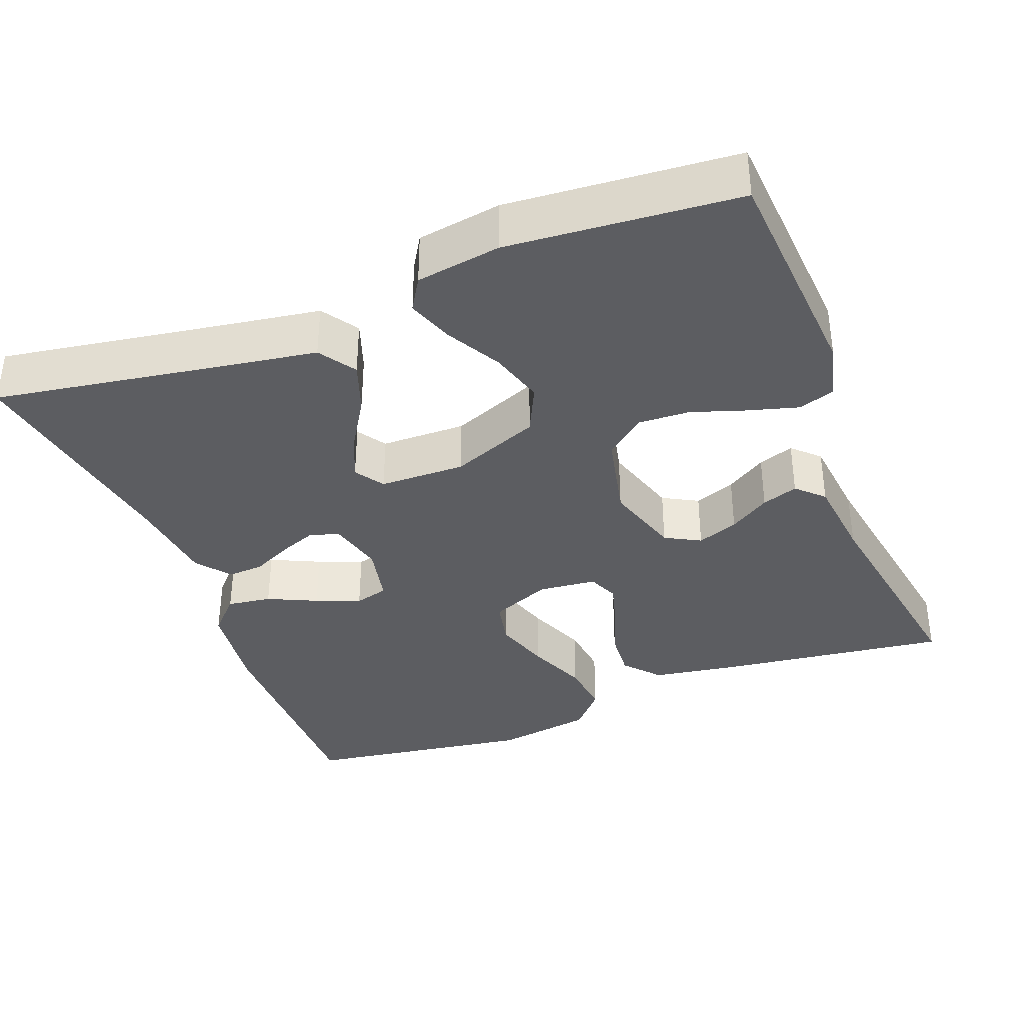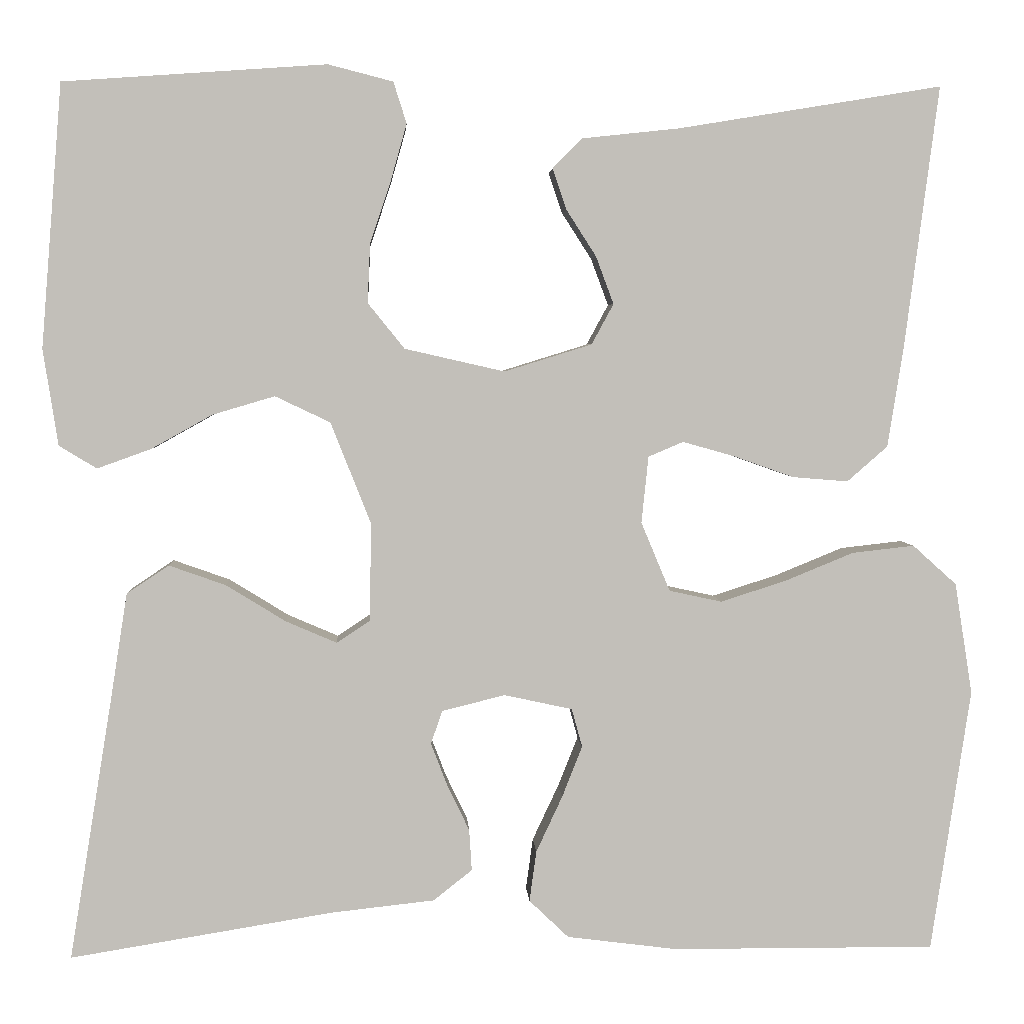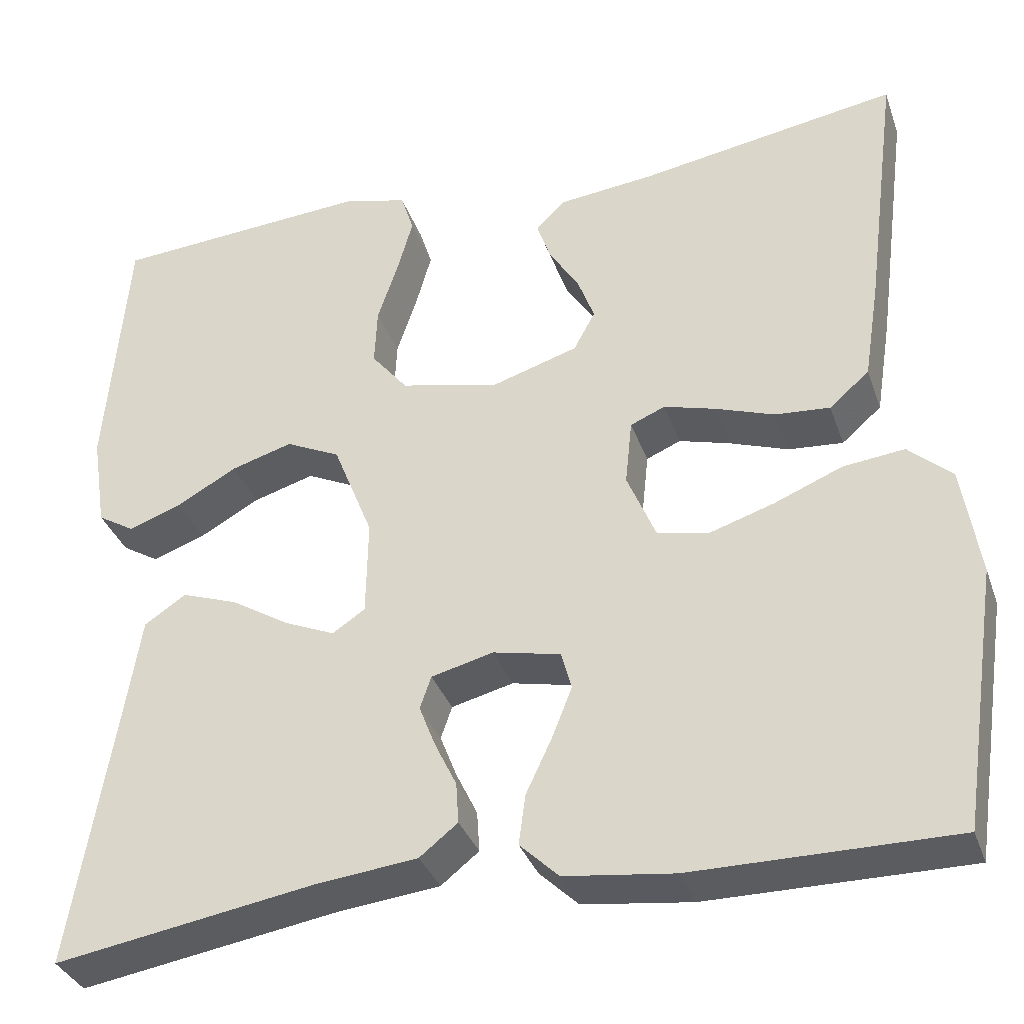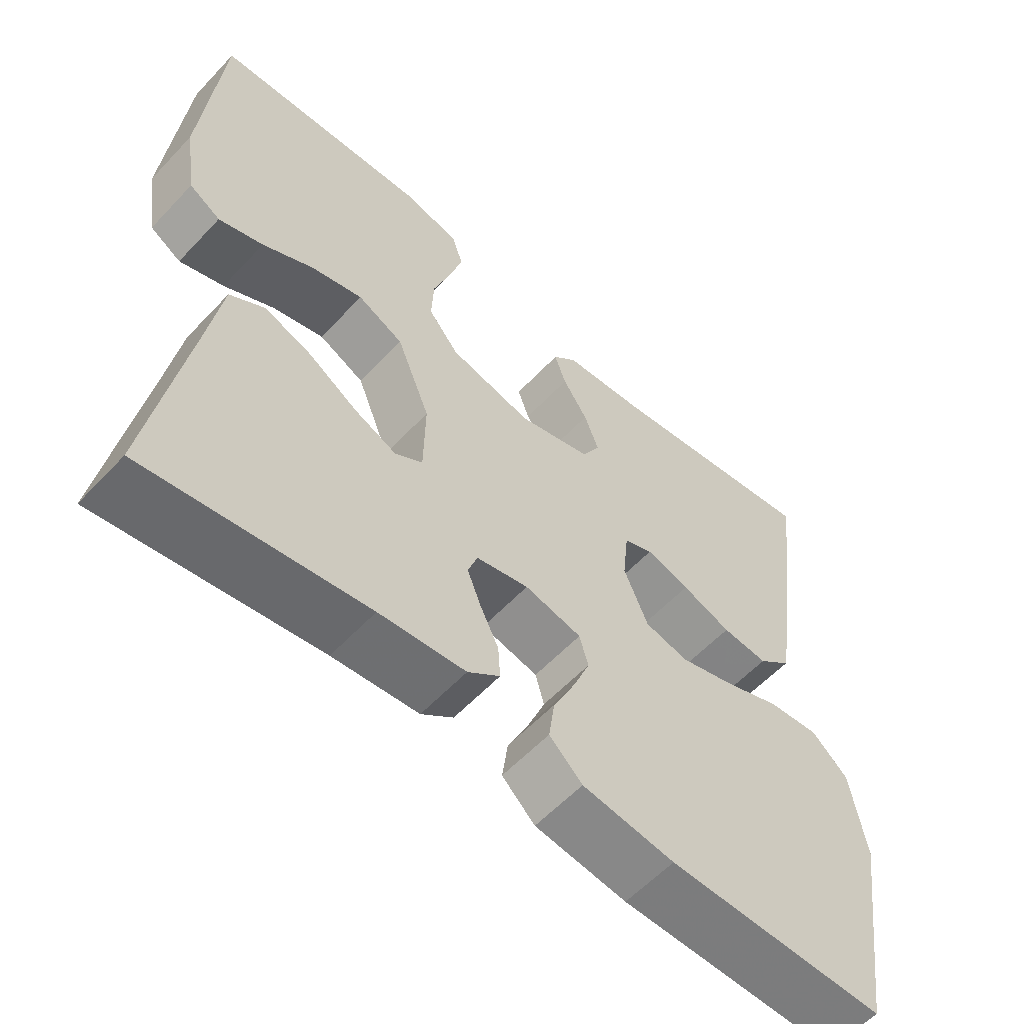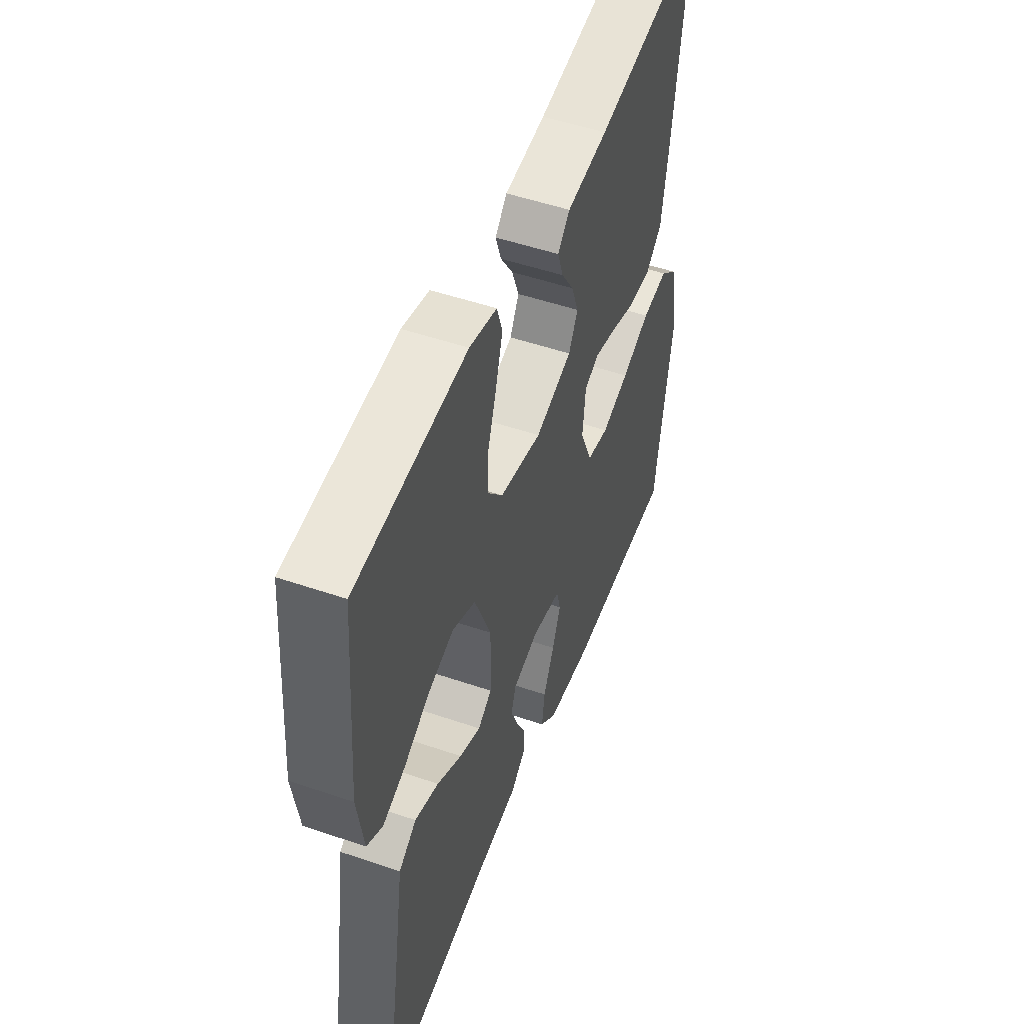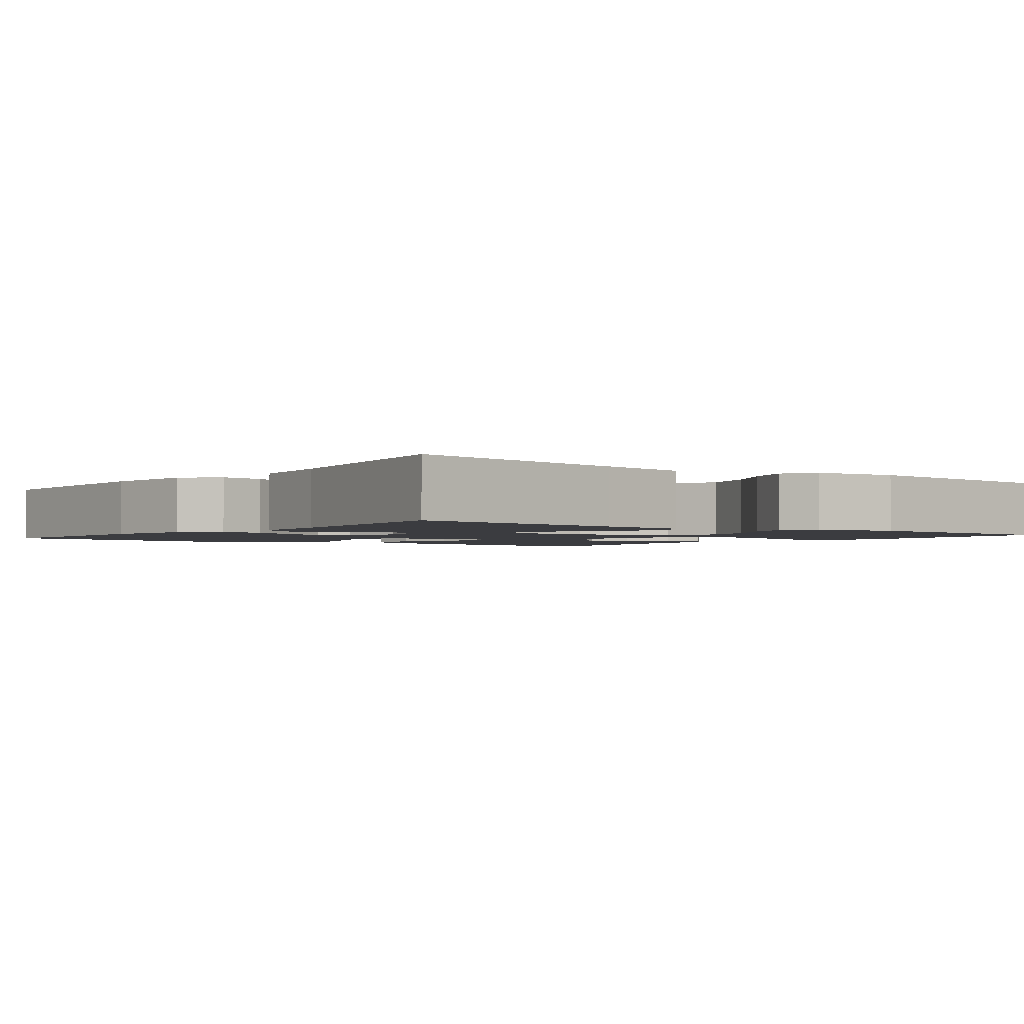
<metadata>
{"format":"obj","ext":"obj","renderer":"f3d","projection":"perspective","resolution":1024,"background":"white","views":[{"elev":-36.6,"azim":-68.9,"up":"+Y"},{"elev":3.8,"azim":-3.0,"up":"+Z"},{"elev":-34.7,"azim":18.0,"up":"+Z"},{"elev":-58.6,"azim":-42.7,"up":"+Z"},{"elev":51.3,"azim":-69.6,"up":"+Z"},{"elev":-2.1,"azim":-127.4,"up":"+Y"}]}
</metadata>
<code>
v -0.5 0.07 -0.5
v -0.451 0.07 -0.2
v -0.432 0.07 -0.079
v -0.384 0.07 -0.047
v -0.319 0.07 -0.07
v -0.251 0.07 -0.112
v -0.193 0.07 -0.137
v -0.155 0.07 -0.112
v -0.153 0.07 0
v -0.199 0.07 0.116
v -0.262 0.07 0.146
v -0.333 0.07 0.125
v -0.403 0.07 0.086
v -0.464 0.07 0.064
v -0.507 0.07 0.09
v -0.524 0.07 0.2
v -0.5 0.07 0.5
v -0.2 0.07 0.521
v -0.126 0.07 0.502
v -0.111 0.07 0.455
v -0.129 0.07 0.391
v -0.153 0.07 0.319
v -0.156 0.07 0.252
v -0.114 0.07 0.2
v 0 0.07 0.174
v 0.1 0.07 0.205
v 0.125 0.07 0.251
v 0.105 0.07 0.305
v 0.071 0.07 0.358
v 0.055 0.07 0.405
v 0.088 0.07 0.439
v 0.2 0.07 0.451
v 0.5 0.07 0.5
v 0.461 0.07 0.2
v 0.443 0.07 0.087
v 0.397 0.07 0.047
v 0.334 0.07 0.052
v 0.266 0.07 0.076
v 0.206 0.07 0.093
v 0.166 0.07 0.076
v 0.158 0.07 0
v 0.191 0.07 -0.079
v 0.251 0.07 -0.092
v 0.326 0.07 -0.068
v 0.404 0.07 -0.036
v 0.475 0.07 -0.028
v 0.525 0.07 -0.073
v 0.545 0.07 -0.2
v 0.5 0.07 -0.5
v 0.2 0.07 -0.499
v 0.074 0.07 -0.483
v 0.029 0.07 -0.44
v 0.037 0.07 -0.382
v 0.067 0.07 -0.318
v 0.09 0.07 -0.26
v 0.078 0.07 -0.216
v 0 0.07 -0.199
v -0.072 0.07 -0.217
v -0.085 0.07 -0.255
v -0.066 0.07 -0.304
v -0.041 0.07 -0.356
v -0.038 0.07 -0.403
v -0.082 0.07 -0.438
v -0.2 0.07 -0.451
v -0.5 0 -0.5
v -0.451 0 -0.2
v -0.432 0 -0.079
v -0.384 0 -0.047
v -0.319 0 -0.07
v -0.251 0 -0.112
v -0.193 0 -0.137
v -0.155 0 -0.112
v -0.153 0 0
v -0.199 0 0.116
v -0.262 0 0.146
v -0.333 0 0.125
v -0.403 0 0.086
v -0.464 0 0.064
v -0.507 0 0.09
v -0.524 0 0.2
v -0.5 0 0.5
v -0.2 0 0.521
v -0.126 0 0.502
v -0.111 0 0.455
v -0.129 0 0.391
v -0.153 0 0.319
v -0.156 0 0.252
v -0.114 0 0.2
v 0 0 0.174
v 0.1 0 0.205
v 0.125 0 0.251
v 0.105 0 0.305
v 0.071 0 0.358
v 0.055 0 0.405
v 0.088 0 0.439
v 0.2 0 0.451
v 0.5 0 0.5
v 0.461 0 0.2
v 0.443 0 0.087
v 0.397 0 0.047
v 0.334 0 0.052
v 0.266 0 0.076
v 0.206 0 0.093
v 0.166 0 0.076
v 0.158 0 0
v 0.191 0 -0.079
v 0.251 0 -0.092
v 0.326 0 -0.068
v 0.404 0 -0.036
v 0.475 0 -0.028
v 0.525 0 -0.073
v 0.545 0 -0.2
v 0.5 0 -0.5
v 0.2 0 -0.499
v 0.074 0 -0.483
v 0.029 0 -0.44
v 0.037 0 -0.382
v 0.067 0 -0.318
v 0.09 0 -0.26
v 0.078 0 -0.216
v 0 0 -0.199
v -0.072 0 -0.217
v -0.085 0 -0.255
v -0.066 0 -0.304
v -0.041 0 -0.356
v -0.038 0 -0.403
v -0.082 0 -0.438
v -0.2 0 -0.451
f 61 62 63 64
f 60 61 64 1
f 59 60 1 2
f 58 59 2 3
f 57 58 3
f 56 57 3
f 51 52 53 54
f 51 54 55
f 50 51 55
f 49 50 55 56
f 47 48 49 56
f 44 45 46 47
f 43 44 47 56
f 35 36 37 38
f 35 38 39
f 32 33 34 35
f 32 35 39
f 31 32 39 40
f 28 29 30 31
f 27 28 31
f 19 20 21 22
f 17 18 19 22
f 17 22 23
f 16 17 23 24
f 12 13 14 15
f 11 12 15 16
f 3 4 5 6
f 3 6 7
f 56 3 7
f 42 43 56 7
f 41 42 7 8
f 40 41 8 9
f 27 31 40
f 26 27 40
f 25 26 40 9
f 11 16 24 25
f 10 11 25
f 9 10 25
f 128 127 126 125
f 65 128 125 124
f 66 65 124 123
f 67 66 123 122
f 67 122 121
f 67 121 120
f 118 117 116 115
f 119 118 115
f 119 115 114
f 120 119 114 113
f 120 113 112 111
f 111 110 109 108
f 120 111 108 107
f 102 101 100 99
f 103 102 99
f 99 98 97 96
f 103 99 96
f 104 103 96 95
f 95 94 93 92
f 95 92 91
f 86 85 84 83
f 86 83 82 81
f 87 86 81
f 88 87 81 80
f 79 78 77 76
f 80 79 76 75
f 70 69 68 67
f 71 70 67
f 71 67 120
f 71 120 107 106
f 72 71 106 105
f 73 72 105 104
f 104 95 91
f 104 91 90
f 73 104 90 89
f 89 88 80 75
f 89 75 74
f 89 74 73
f 1 65 66 2
f 2 66 67 3
f 3 67 68 4
f 4 68 69 5
f 5 69 70 6
f 6 70 71 7
f 7 71 72 8
f 8 72 73 9
f 9 73 74 10
f 10 74 75 11
f 11 75 76 12
f 12 76 77 13
f 13 77 78 14
f 14 78 79 15
f 15 79 80 16
f 16 80 81 17
f 17 81 82 18
f 18 82 83 19
f 19 83 84 20
f 20 84 85 21
f 21 85 86 22
f 22 86 87 23
f 23 87 88 24
f 24 88 89 25
f 25 89 90 26
f 26 90 91 27
f 27 91 92 28
f 28 92 93 29
f 29 93 94 30
f 30 94 95 31
f 31 95 96 32
f 32 96 97 33
f 33 97 98 34
f 34 98 99 35
f 35 99 100 36
f 36 100 101 37
f 37 101 102 38
f 38 102 103 39
f 39 103 104 40
f 40 104 105 41
f 41 105 106 42
f 42 106 107 43
f 43 107 108 44
f 44 108 109 45
f 45 109 110 46
f 46 110 111 47
f 47 111 112 48
f 48 112 113 49
f 49 113 114 50
f 50 114 115 51
f 51 115 116 52
f 52 116 117 53
f 53 117 118 54
f 54 118 119 55
f 55 119 120 56
f 56 120 121 57
f 57 121 122 58
f 58 122 123 59
f 59 123 124 60
f 60 124 125 61
f 61 125 126 62
f 62 126 127 63
f 63 127 128 64
f 64 128 65 1

</code>
